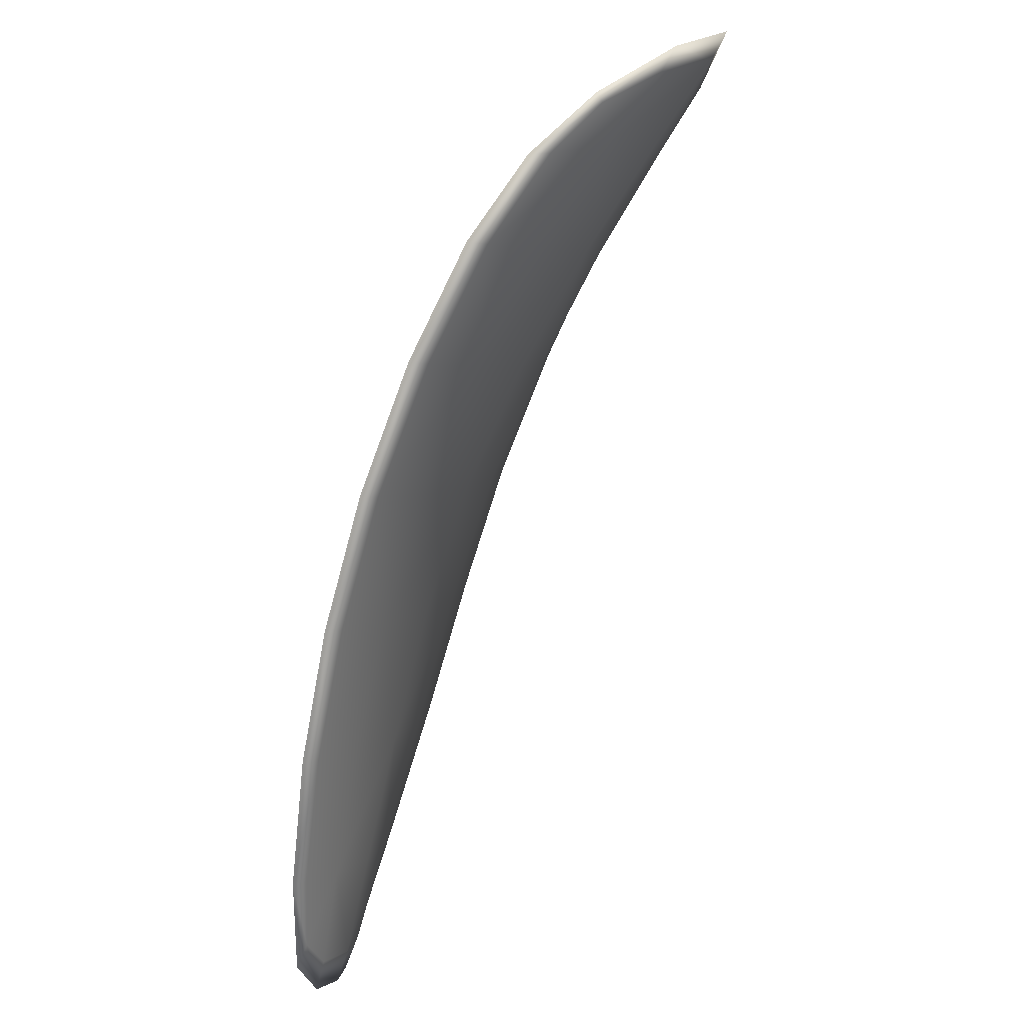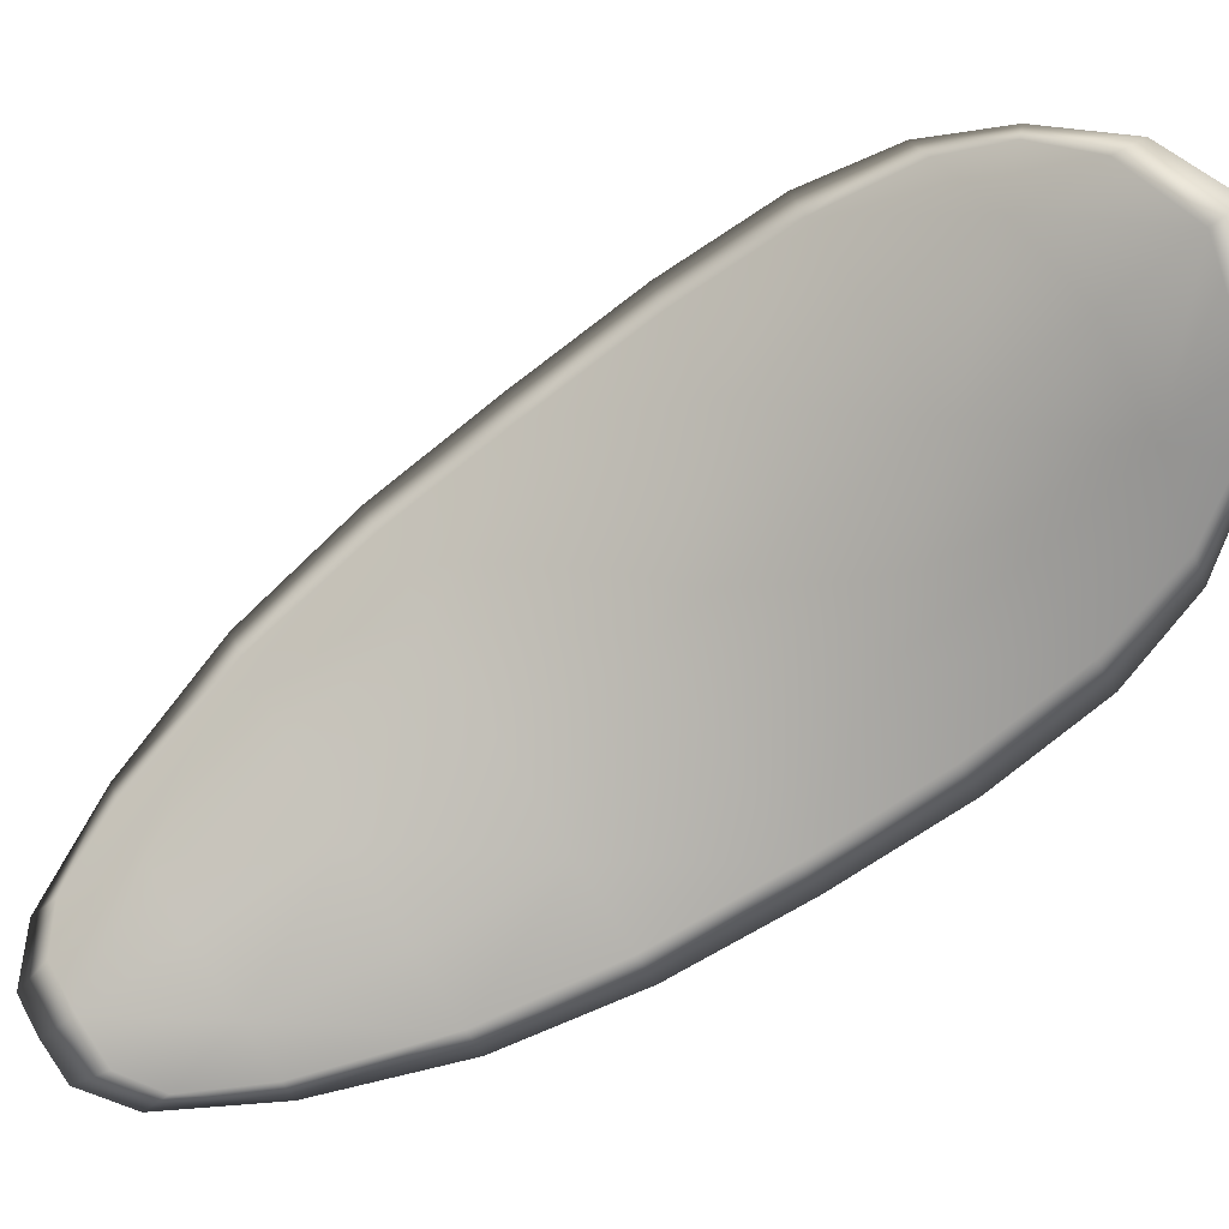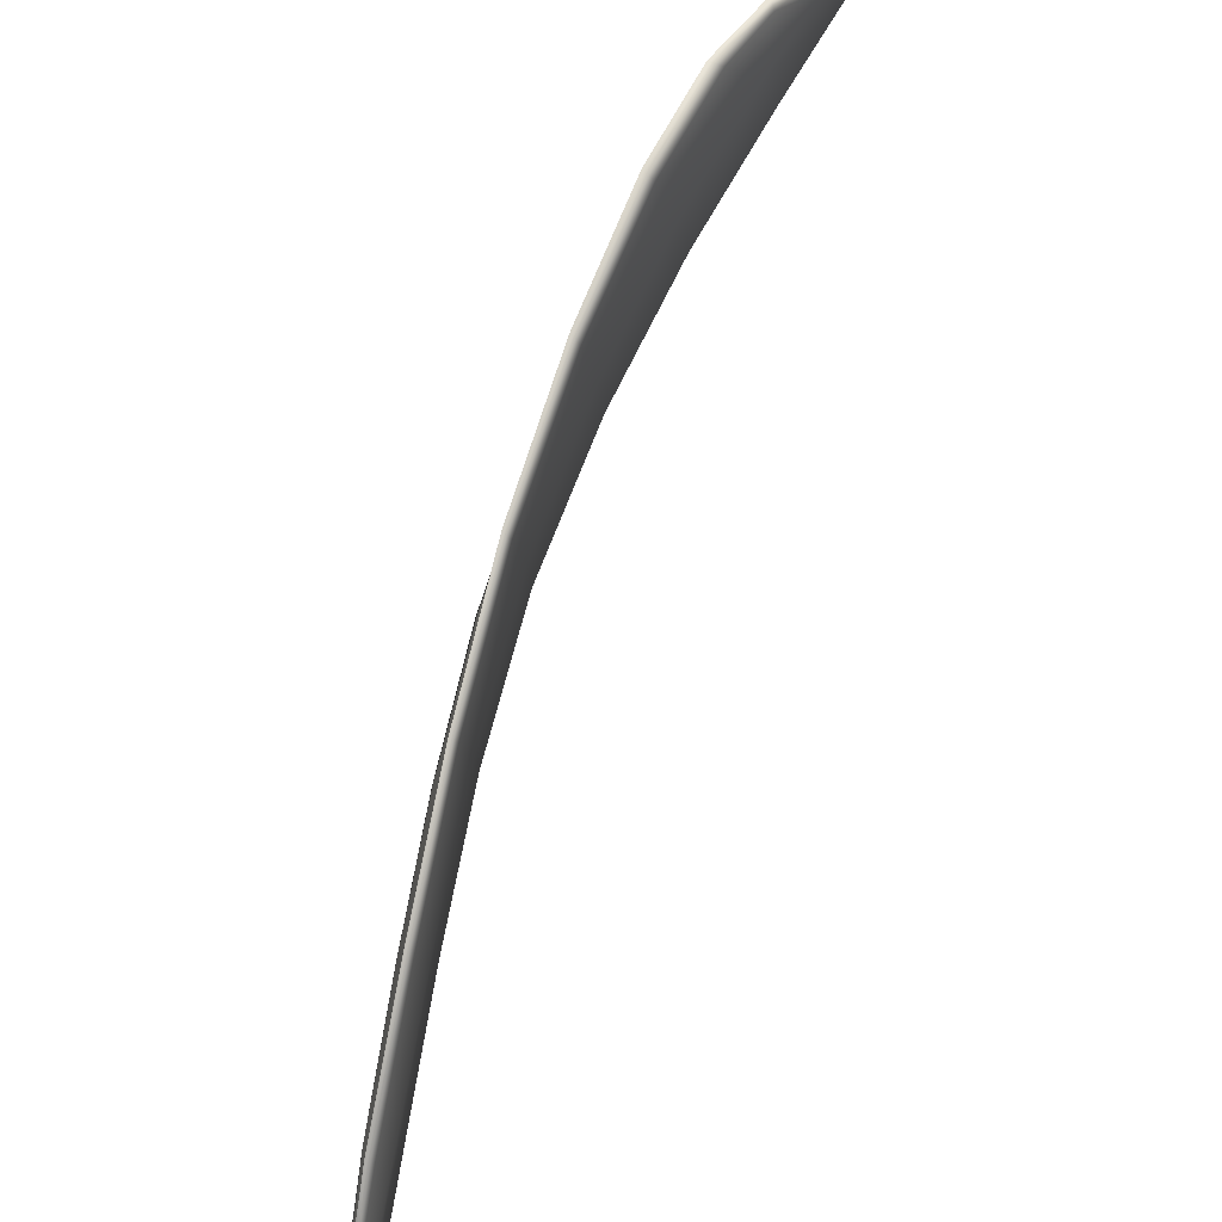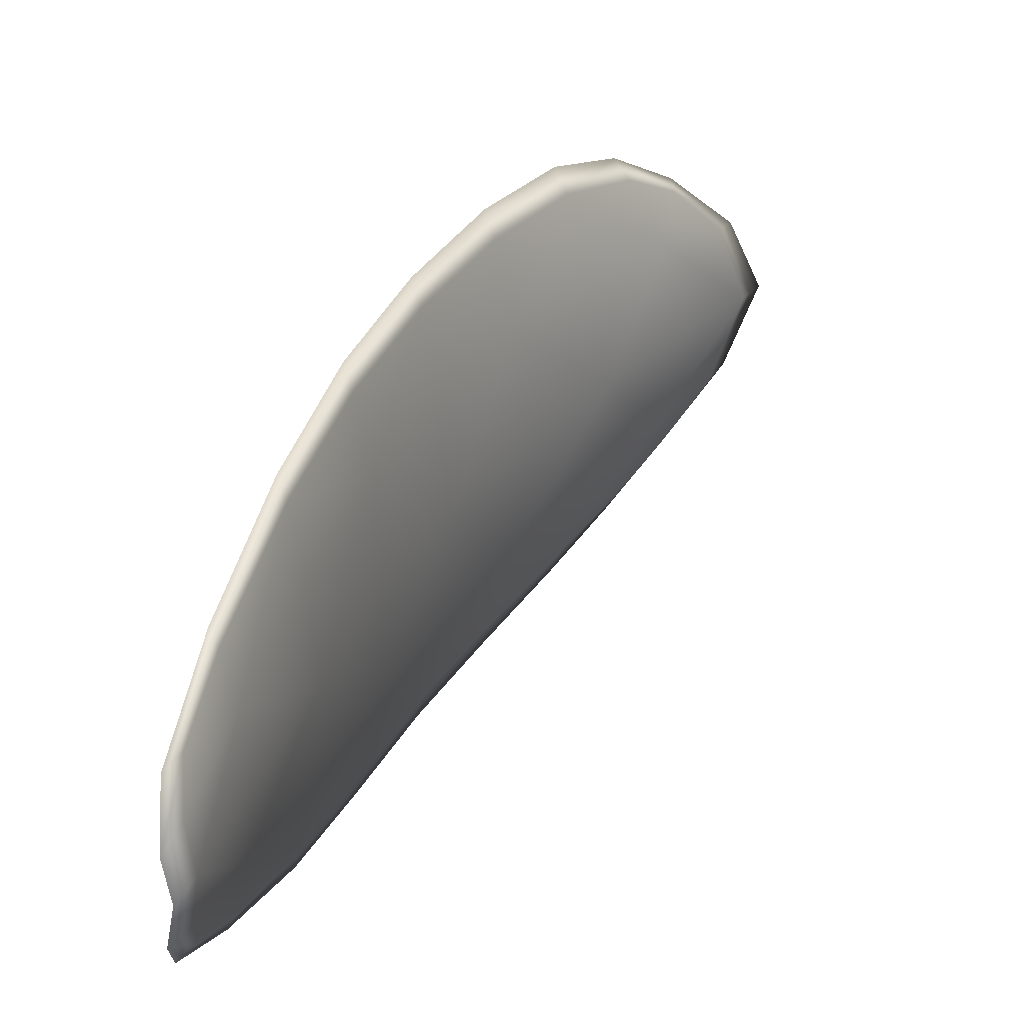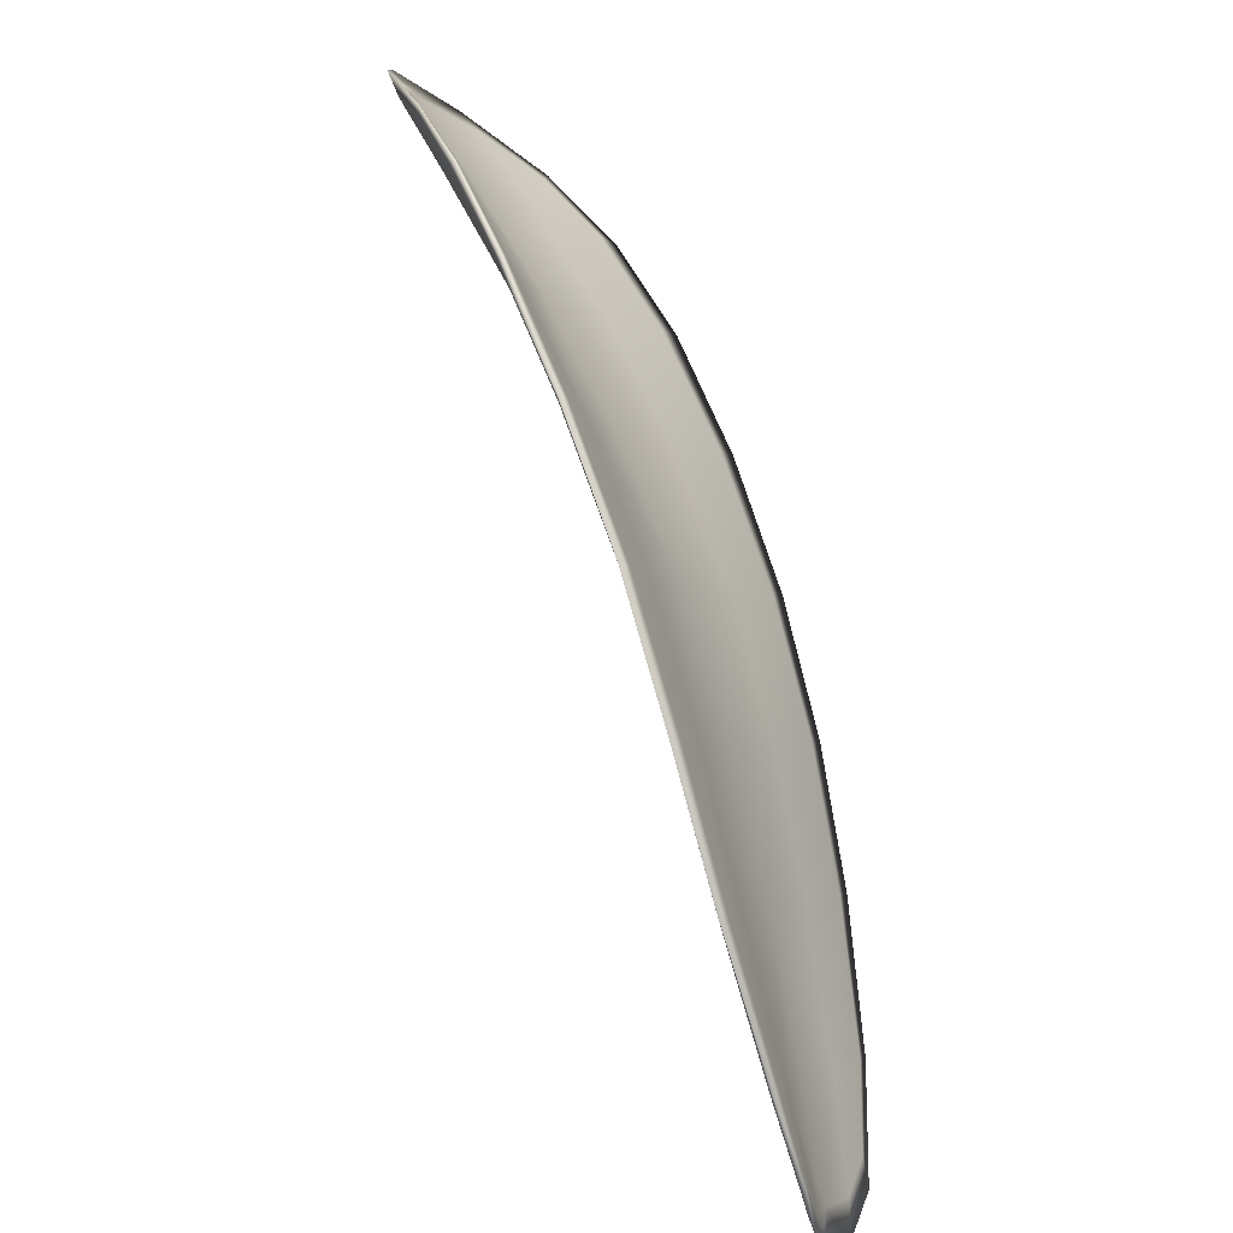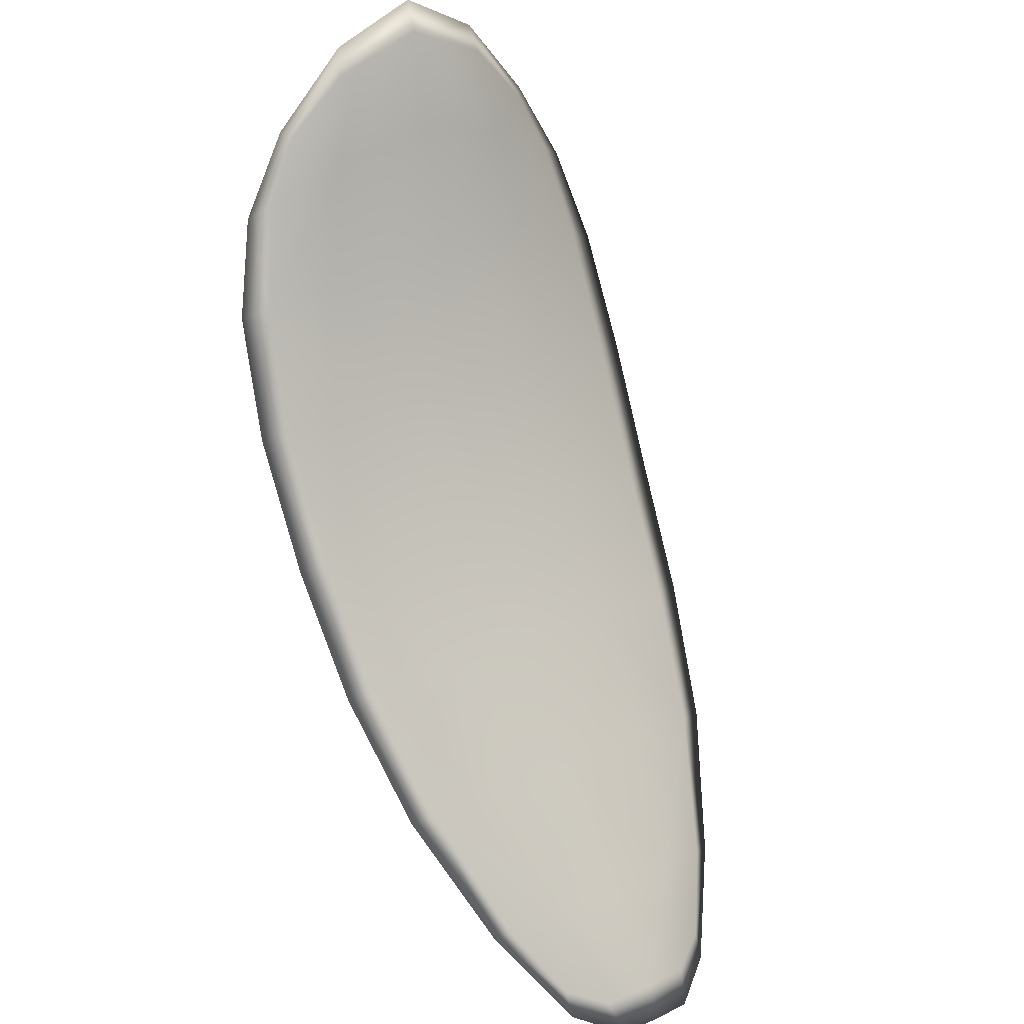
<metadata>
{"format":"obj","ext":"obj","renderer":"f3d","projection":"perspective","resolution":1024,"background":"white","views":[{"elev":-27.7,"azim":17.2,"up":"+Y"},{"elev":-14.8,"azim":80.0,"up":"+Z"},{"elev":51.3,"azim":-14.6,"up":"+Z"},{"elev":0.1,"azim":-6.4,"up":"+Z"},{"elev":30.5,"azim":-160.2,"up":"+Y"},{"elev":-37.4,"azim":68.6,"up":"+Y"}]}
</metadata>
<code>
v -2.395 0.6763 -1.075
v -2.395 0.6774 -1.077
v -2.397 0.6757 -1.078
v -2.397 0.6745 -1.076
v -2.398 0.6737 -1.074
v -2.396 0.6753 -1.074
v -2.395 0.6764 -1.074
v -2.394 0.6775 -1.075
v -2.393 0.6786 -1.076
v -2.395 0.6784 -1.079
v -2.396 0.6791 -1.08
v -2.397 0.678 -1.082
v -2.397 0.677 -1.08
v -2.394 0.6794 -1.078
v -2.395 0.6795 -1.079
v -2.402 0.6707 -1.084
v -2.402 0.6717 -1.086
v -2.403 0.6691 -1.087
v -2.403 0.6682 -1.085
v -2.403 0.6671 -1.084
v -2.402 0.6694 -1.082
v -2.4 0.6717 -1.081
v -2.4 0.673 -1.083
v -2.401 0.674 -1.084
v -2.402 0.6683 -1.08
v -2.403 0.666 -1.082
v -2.404 0.6653 -1.081
v -2.402 0.6674 -1.079
v -2.401 0.6696 -1.077
v -2.401 0.6705 -1.079
v -2.399 0.6726 -1.077
v -2.399 0.6738 -1.079
v -2.399 0.6718 -1.076
v -2.399 0.6751 -1.081
v -2.399 0.6763 -1.083
v -2.404 0.6655 -1.087
v -2.404 0.6662 -1.088
v -2.405 0.6644 -1.088
v -2.405 0.6634 -1.087
v -2.405 0.6628 -1.086
v -2.404 0.6647 -1.085
v -2.404 0.6639 -1.084
v -2.405 0.6623 -1.086
v -2.405 0.6624 -1.084
v -2.405 0.6634 -1.083
v -2.395 0.6761 -1.075
v -2.395 0.6773 -1.077
v -2.393 0.6785 -1.076
v -2.394 0.6774 -1.075
v -2.395 0.6763 -1.074
v -2.396 0.6752 -1.074
v -2.398 0.6736 -1.075
v -2.397 0.6744 -1.076
v -2.396 0.6756 -1.078
v -2.395 0.6783 -1.079
v -2.396 0.6791 -1.08
v -2.395 0.6794 -1.079
v -2.394 0.6793 -1.078
v -2.397 0.6769 -1.08
v -2.397 0.678 -1.082
v -2.402 0.6706 -1.084
v -2.402 0.6716 -1.086
v -2.4 0.674 -1.084
v -2.4 0.6729 -1.083
v -2.4 0.6715 -1.081
v -2.402 0.6693 -1.082
v -2.403 0.667 -1.084
v -2.403 0.6681 -1.086
v -2.403 0.669 -1.087
v -2.402 0.6681 -1.08
v -2.4 0.6704 -1.079
v -2.401 0.6695 -1.077
v -2.402 0.6673 -1.079
v -2.403 0.6652 -1.081
v -2.403 0.6659 -1.082
v -2.399 0.6725 -1.077
v -2.398 0.6736 -1.079
v -2.399 0.6717 -1.076
v -2.398 0.675 -1.082
v -2.399 0.6762 -1.083
v -2.404 0.6654 -1.087
v -2.404 0.6661 -1.088
v -2.404 0.6646 -1.085
v -2.405 0.6628 -1.086
v -2.405 0.6634 -1.087
v -2.405 0.6644 -1.088
v -2.404 0.6638 -1.084
v -2.405 0.6633 -1.083
v -2.405 0.6624 -1.084
v -2.405 0.6623 -1.086
v -2.404 0.6664 -1.088
v -2.405 0.6639 -1.088
v -2.403 0.6693 -1.087
v -2.405 0.6644 -1.088
v -2.405 0.6618 -1.086
v -2.405 0.662 -1.085
v -2.405 0.6622 -1.087
v -2.405 0.6624 -1.084
v -2.396 0.675 -1.074
v -2.395 0.6764 -1.074
v -2.398 0.6734 -1.074
v -2.395 0.6763 -1.074
v -2.393 0.6796 -1.078
v -2.395 0.6797 -1.079
v -2.393 0.679 -1.076
v -2.395 0.6794 -1.079
v -2.396 0.6794 -1.081
v -2.397 0.6783 -1.082
v -2.405 0.6627 -1.088
v -2.405 0.6632 -1.083
v -2.404 0.665 -1.08
v -2.393 0.6778 -1.075
v -2.399 0.6714 -1.075
v -2.401 0.6693 -1.077
v -2.399 0.6766 -1.084
v -2.4 0.6744 -1.085
v -2.402 0.672 -1.086
v -2.402 0.6671 -1.078
f 1 2 3
f 1 3 4
f 1 4 5
f 1 5 6
f 1 6 7
f 1 7 8
f 1 8 9
f 1 9 2
f 10 11 12
f 10 12 13
f 10 13 3
f 10 3 2
f 10 2 9
f 10 9 14
f 10 14 15
f 10 15 11
f 16 17 18
f 16 18 19
f 16 19 20
f 16 20 21
f 16 21 22
f 16 22 23
f 16 23 24
f 16 24 17
f 25 21 20
f 25 20 26
f 25 26 27
f 25 27 28
f 25 28 29
f 25 29 30
f 25 30 22
f 25 22 21
f 31 32 22
f 31 22 30
f 31 30 29
f 31 29 33
f 31 33 5
f 31 5 4
f 31 4 3
f 31 3 32
f 34 35 24
f 34 24 23
f 34 23 22
f 34 22 32
f 34 32 3
f 34 3 13
f 34 13 12
f 34 12 35
f 36 37 38
f 36 38 39
f 36 39 40
f 36 40 41
f 36 41 20
f 36 20 19
f 36 19 18
f 36 18 37
f 42 41 40
f 42 40 43
f 42 43 44
f 42 44 45
f 42 45 27
f 42 27 26
f 42 26 20
f 42 20 41
f 46 47 48
f 46 48 49
f 46 49 50
f 46 50 51
f 46 51 52
f 46 52 53
f 46 53 54
f 46 54 47
f 55 56 57
f 55 57 58
f 55 58 48
f 55 48 47
f 55 47 54
f 55 54 59
f 55 59 60
f 55 60 56
f 61 62 63
f 61 63 64
f 61 64 65
f 61 65 66
f 61 66 67
f 61 67 68
f 61 68 69
f 61 69 62
f 70 66 65
f 70 65 71
f 70 71 72
f 70 72 73
f 70 73 74
f 70 74 75
f 70 75 67
f 70 67 66
f 76 77 54
f 76 54 53
f 76 53 52
f 76 52 78
f 76 78 72
f 76 72 71
f 76 71 65
f 76 65 77
f 79 80 60
f 79 60 59
f 79 59 54
f 79 54 77
f 79 77 65
f 79 65 64
f 79 64 63
f 79 63 80
f 81 82 69
f 81 69 68
f 81 68 67
f 81 67 83
f 81 83 84
f 81 84 85
f 81 85 86
f 81 86 82
f 87 83 67
f 87 67 75
f 87 75 74
f 87 74 88
f 87 88 89
f 87 89 90
f 87 90 84
f 87 84 83
f 91 92 38
f 91 38 37
f 91 37 18
f 91 18 93
f 91 93 69
f 91 69 82
f 91 82 94
f 91 94 92
f 95 96 44
f 95 44 43
f 95 43 40
f 95 40 97
f 95 97 84
f 95 84 90
f 95 90 98
f 95 98 96
f 99 100 7
f 99 7 6
f 99 6 5
f 99 5 101
f 99 101 52
f 99 52 51
f 99 51 102
f 99 102 100
f 103 104 15
f 103 15 14
f 103 14 9
f 103 9 105
f 103 105 48
f 103 48 58
f 103 58 106
f 103 106 104
f 107 108 12
f 107 12 11
f 107 11 15
f 107 15 104
f 107 104 106
f 107 106 56
f 107 56 60
f 107 60 108
f 109 97 40
f 109 40 39
f 109 39 38
f 109 38 92
f 109 92 94
f 109 94 85
f 109 85 84
f 109 84 97
f 110 111 27
f 110 27 45
f 110 45 44
f 110 44 96
f 110 96 98
f 110 98 88
f 110 88 74
f 110 74 111
f 112 105 9
f 112 9 8
f 112 8 7
f 112 7 100
f 112 100 102
f 112 102 49
f 112 49 48
f 112 48 105
f 113 101 5
f 113 5 33
f 113 33 29
f 113 29 114
f 113 114 72
f 113 72 78
f 113 78 52
f 113 52 101
f 115 116 24
f 115 24 35
f 115 35 12
f 115 12 108
f 115 108 60
f 115 60 80
f 115 80 63
f 115 63 116
f 117 93 18
f 117 18 17
f 117 17 24
f 117 24 116
f 117 116 63
f 117 63 62
f 117 62 69
f 117 69 93
f 118 114 29
f 118 29 28
f 118 28 27
f 118 27 111
f 118 111 74
f 118 74 73
f 118 73 72
f 118 72 114

</code>
